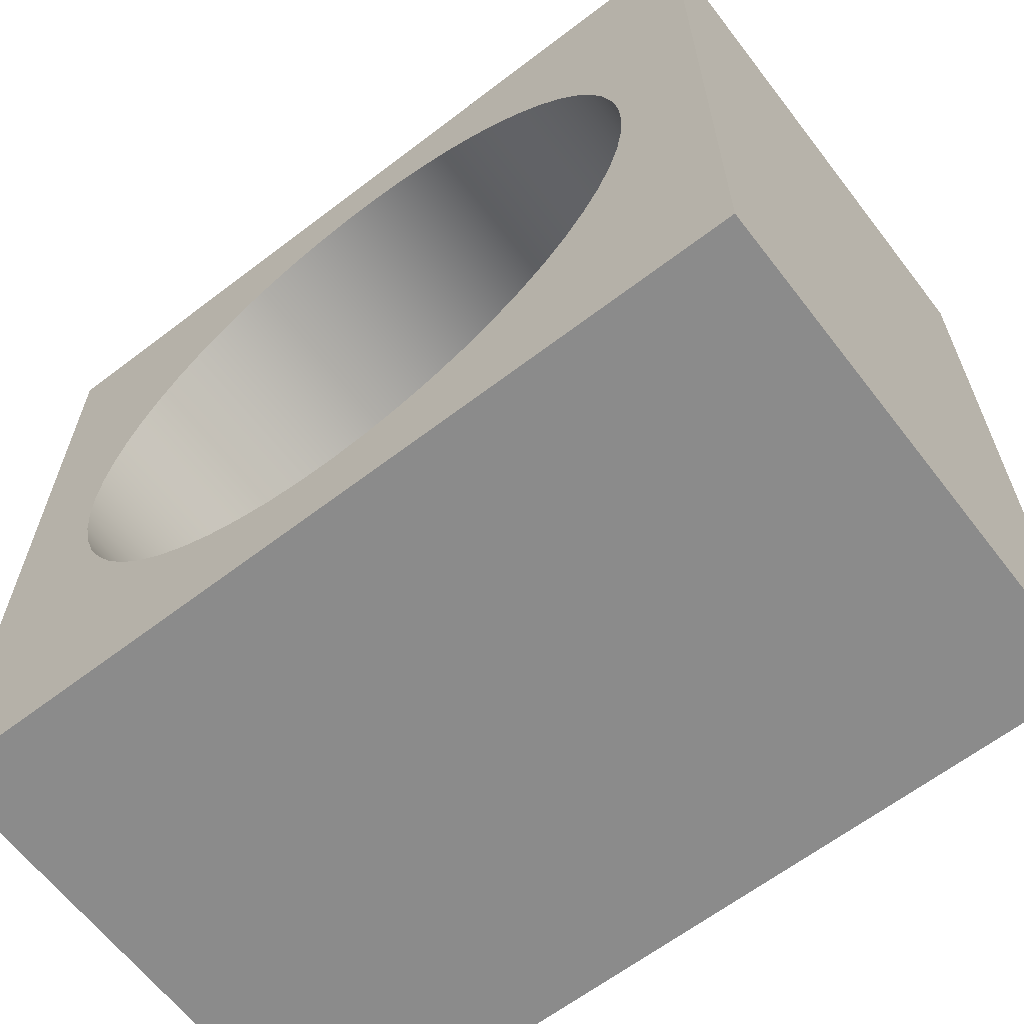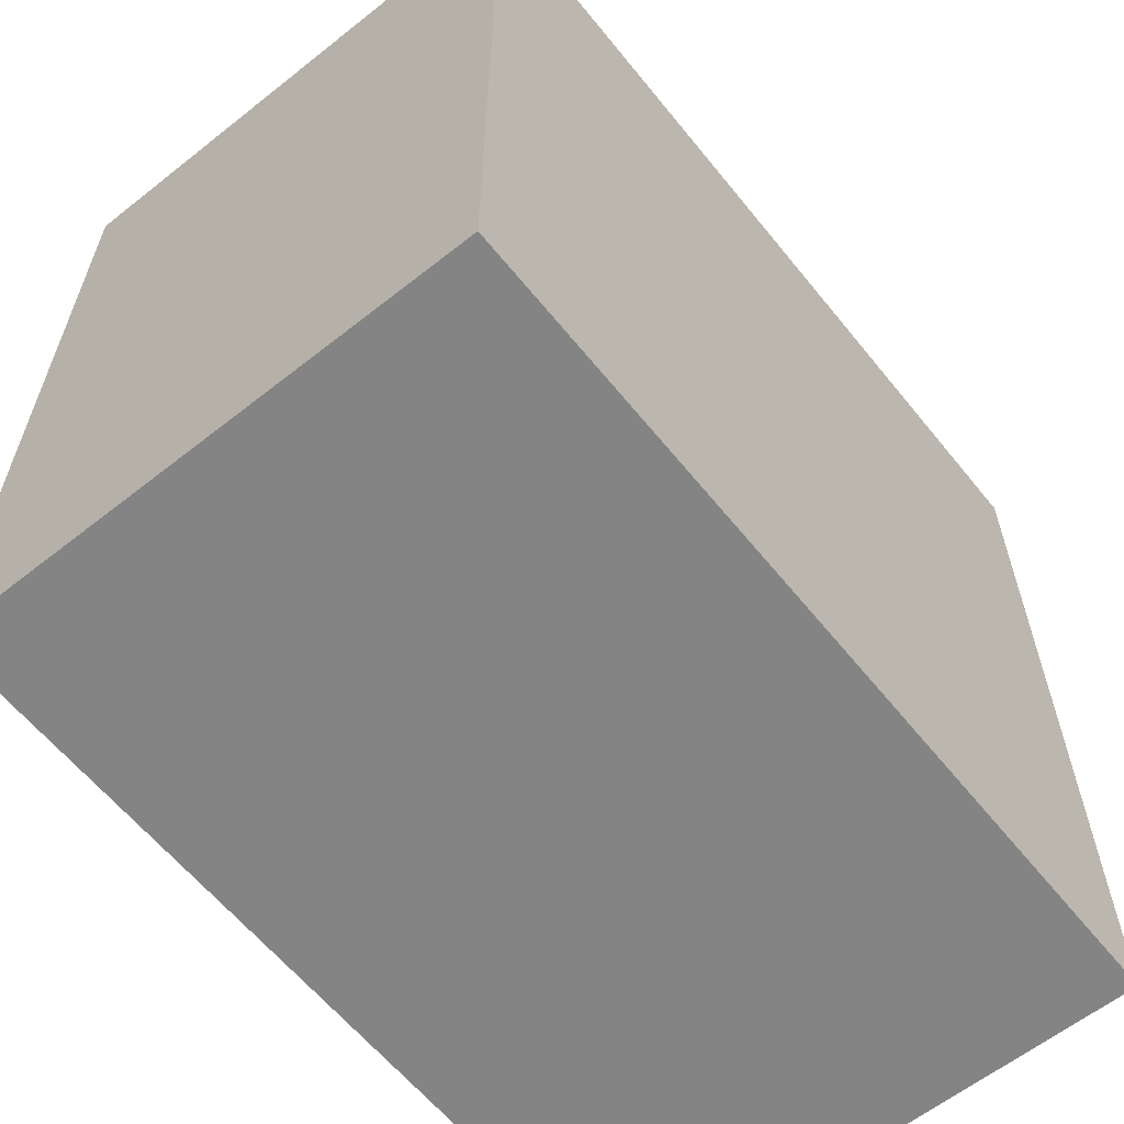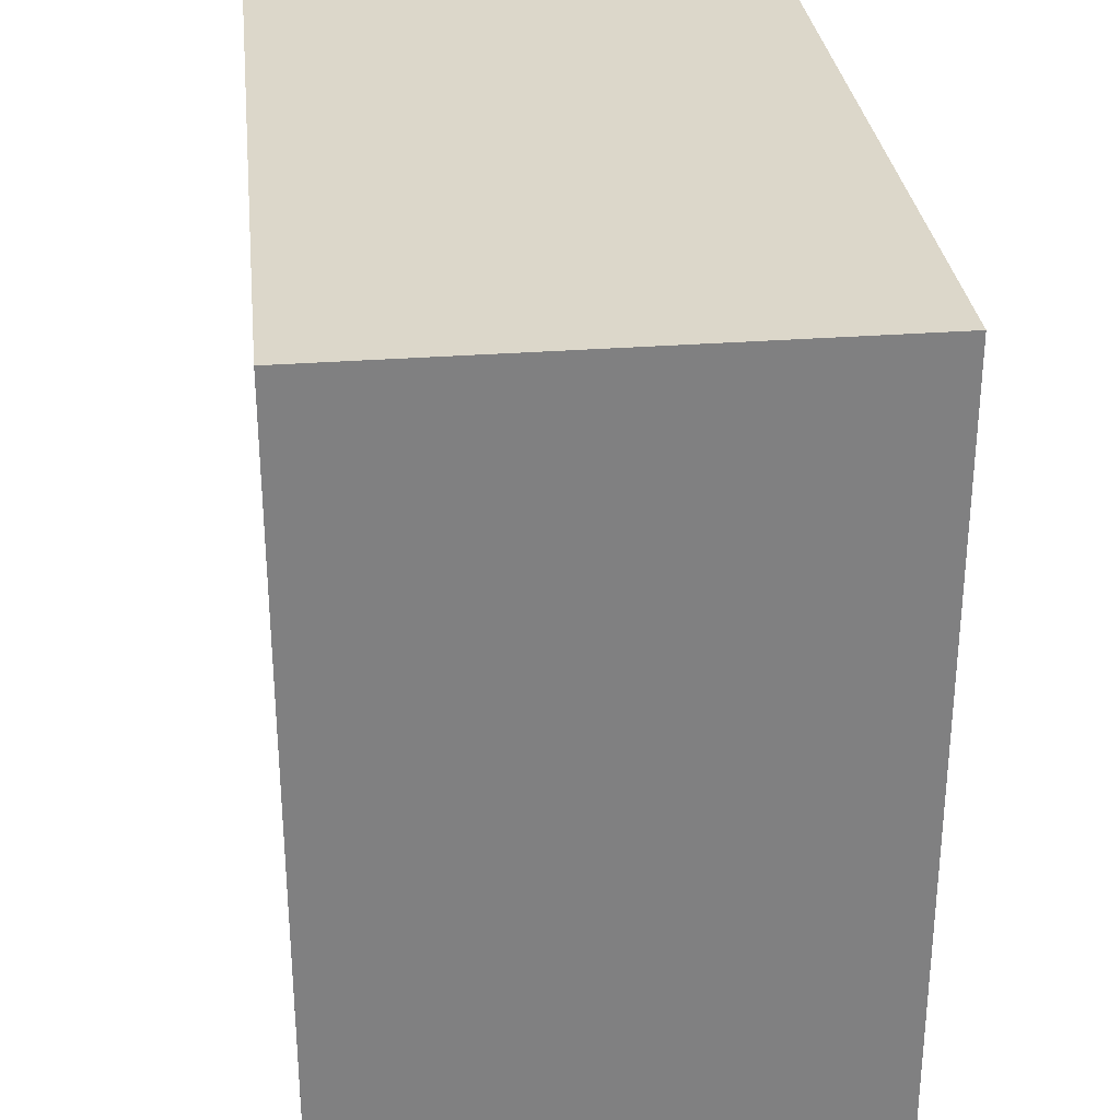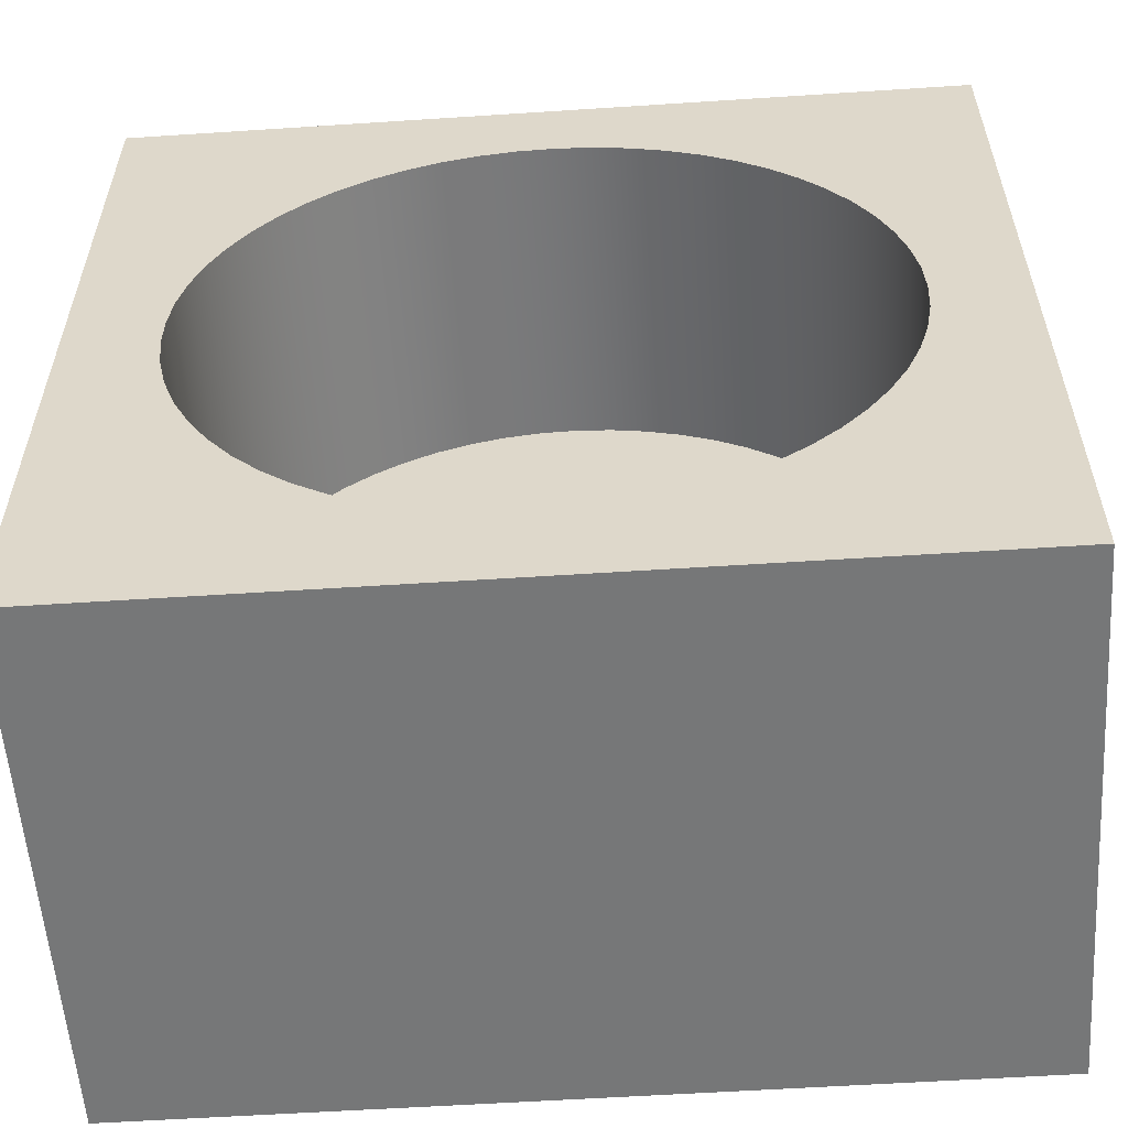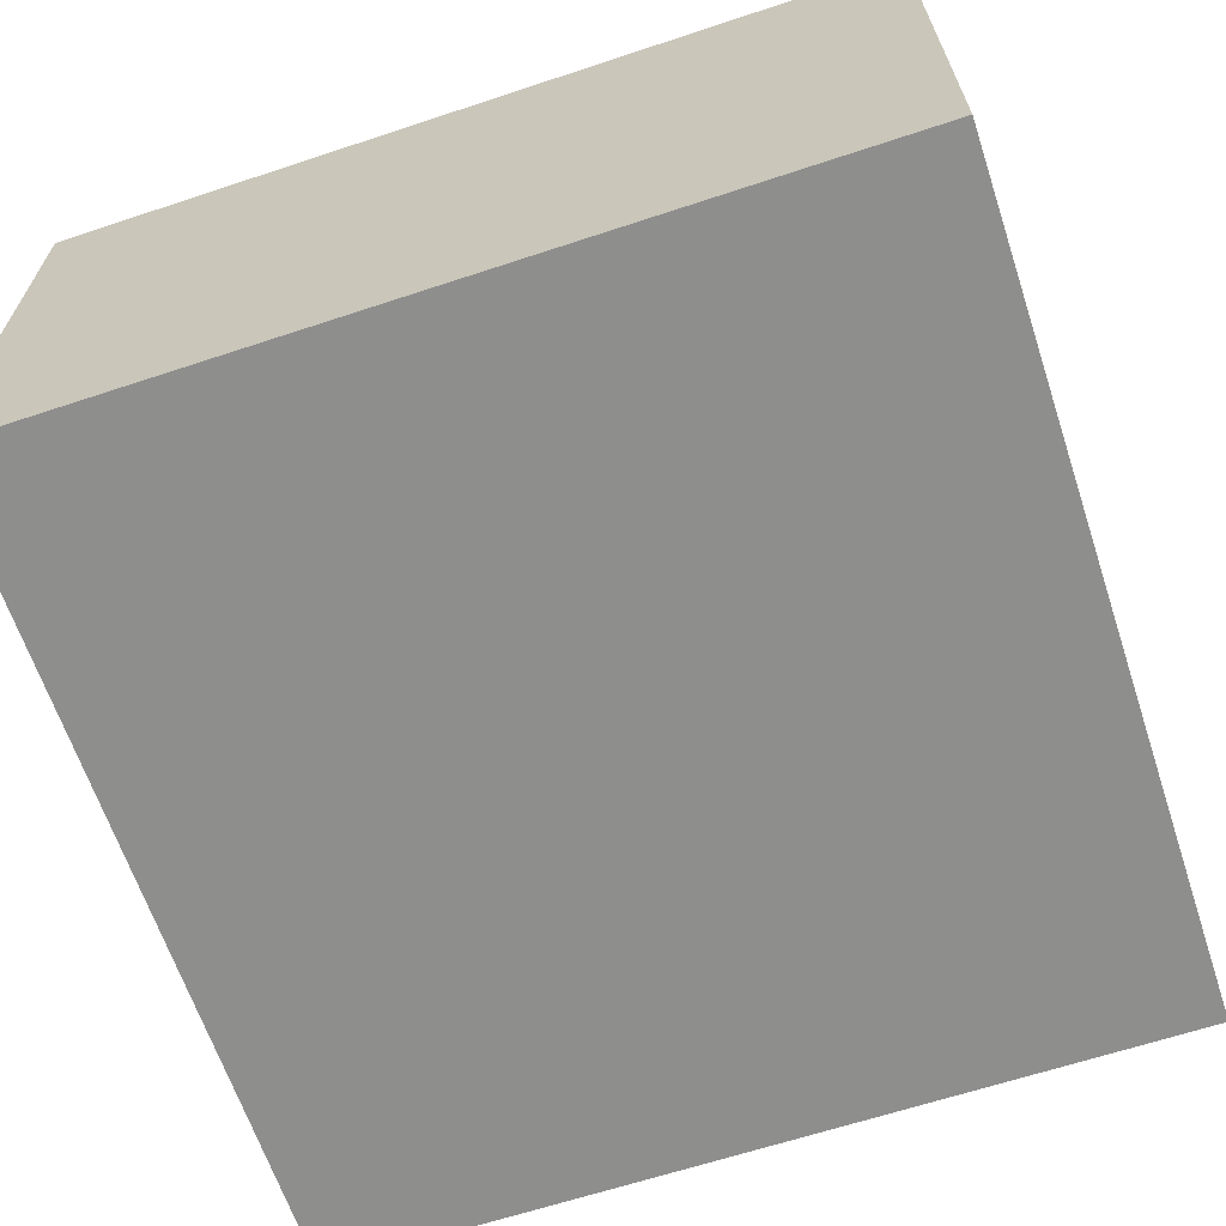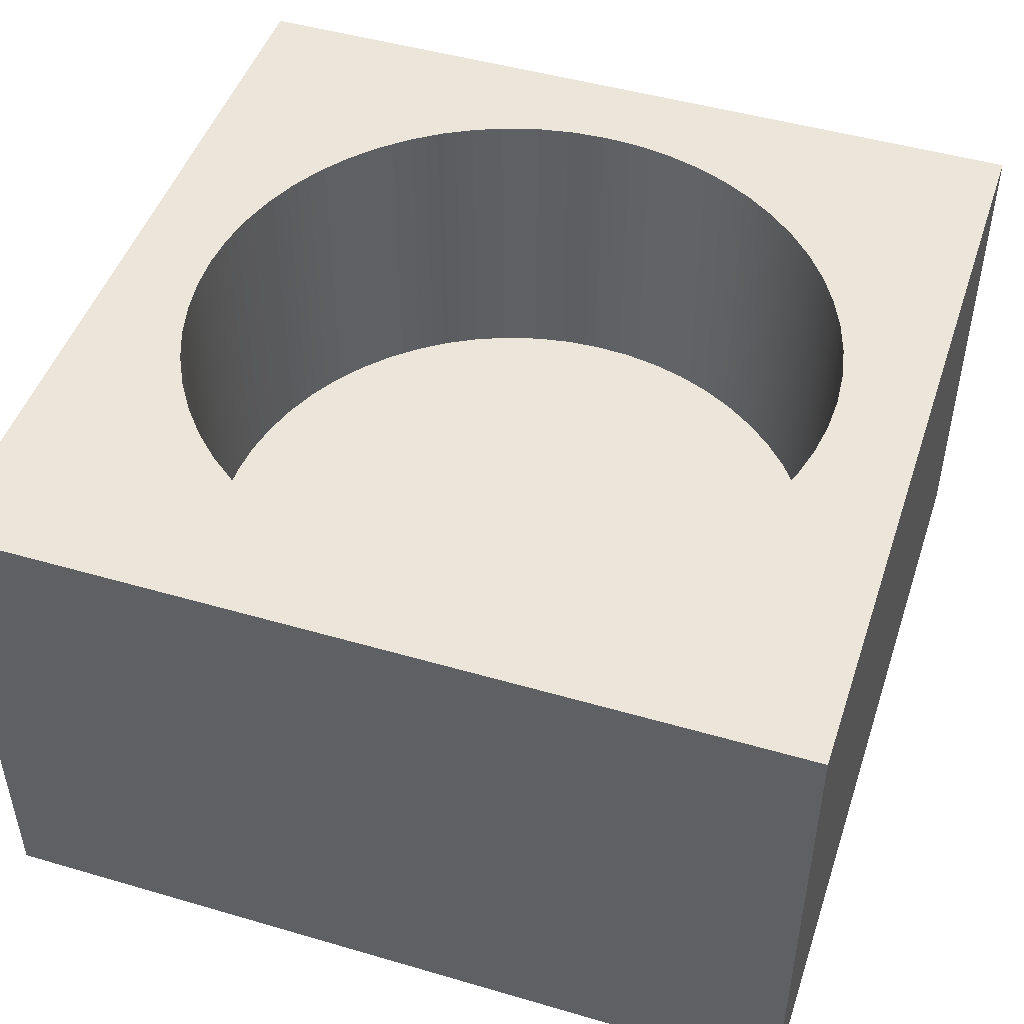
<metadata>
{"format":"obj","ext":"obj","renderer":"f3d","projection":"perspective","resolution":1024,"background":"white","views":[{"elev":-63.8,"azim":37.6,"up":"+Y"},{"elev":-61.4,"azim":128.8,"up":"+Y"},{"elev":30.4,"azim":83.7,"up":"+Y"},{"elev":-57.0,"azim":3.9,"up":"+Y"},{"elev":-64.8,"azim":18.4,"up":"+Z"},{"elev":47.6,"azim":-71.8,"up":"+Z"}]}
</metadata>
<code>
g ButtonBase
v 0.001576 0.008648 -0.01402
v 0.001567 0.008475 -0.01402
v 0.001538 0.008303 -0.01402
v 0.001491 0.008136 -0.01402
v 0.001426 0.007975 -0.01402
v 0.001343 0.007823 -0.01402
v 0.001244 0.00768 -0.01402
v 0.00113 0.007549 -0.01402
v 0.001002 0.007431 -0.01402
v 0.000862 0.007328 -0.01402
v 0.000712 0.007242 -0.01402
v 0.000553 0.007172 -0.01402
v 0.000387 0.00712 -0.01402
v 0.000217 0.007087 -0.01402
v 4.3e-05 0.007072 -0.01402
v -0.00013 0.007077 -0.01402
v -0.000302 0.007101 -0.01402
v -0.000471 0.007144 -0.01402
v -0.000633 0.007204 -0.01402
v -0.000788 0.007283 -0.01402
v -0.000934 0.007378 -0.01402
v -0.001068 0.007488 -0.01402
v -0.001189 0.007613 -0.01402
v -0.001295 0.00775 -0.01402
v -0.001386 0.007898 -0.01402
v -0.001461 0.008055 -0.01402
v -0.001517 0.008219 -0.01402
v -0.001555 0.008389 -0.01402
v -0.001574 0.008561 -0.01402
v -0.001574 0.008735 -0.01402
v -0.001555 0.008908 -0.01402
v -0.001517 0.009077 -0.01402
v -0.001461 0.009241 -0.01402
v -0.001386 0.009398 -0.01402
v -0.001295 0.009546 -0.01402
v -0.001189 0.009683 -0.01402
v -0.001068 0.009808 -0.01402
v -0.000934 0.009918 -0.01402
v -0.000788 0.01001 -0.01402
v -0.000633 0.01009 -0.01402
v -0.000471 0.01015 -0.01402
v -0.000302 0.01019 -0.01402
v -0.00013 0.01022 -0.01402
v 4.3e-05 0.01022 -0.01402
v 0.000217 0.01021 -0.01402
v 0.000387 0.01018 -0.01402
v 0.000553 0.01012 -0.01402
v 0.000712 0.01005 -0.01402
v 0.000862 0.009968 -0.01402
v 0.001002 0.009865 -0.01402
v 0.00113 0.009747 -0.01402
v 0.001244 0.009616 -0.01402
v 0.001343 0.009474 -0.01402
v 0.001426 0.009321 -0.01402
v 0.001491 0.00916 -0.01402
v 0.001538 0.008993 -0.01402
v 0.001567 0.008822 -0.01402
v 0.001576 0.008648 -0.01252
v 0.001567 0.008822 -0.01252
v 0.001538 0.008993 -0.01252
v 0.001491 0.00916 -0.01252
v 0.001426 0.009321 -0.01252
v 0.001343 0.009474 -0.01252
v 0.001244 0.009616 -0.01252
v 0.00113 0.009747 -0.01252
v 0.001002 0.009865 -0.01252
v 0.000862 0.009968 -0.01252
v 0.000712 0.01005 -0.01252
v 0.000553 0.01012 -0.01252
v 0.000387 0.01018 -0.01252
v 0.000217 0.01021 -0.01252
v 4.3e-05 0.01022 -0.01252
v -0.00013 0.01022 -0.01252
v -0.000302 0.01019 -0.01252
v -0.000471 0.01015 -0.01252
v -0.000633 0.01009 -0.01252
v -0.000788 0.01001 -0.01252
v -0.000934 0.009918 -0.01252
v -0.001068 0.009808 -0.01252
v -0.001189 0.009683 -0.01252
v -0.001295 0.009546 -0.01252
v -0.001386 0.009398 -0.01252
v -0.001461 0.009241 -0.01252
v -0.001517 0.009077 -0.01252
v -0.001555 0.008908 -0.01252
v -0.001574 0.008735 -0.01252
v -0.001574 0.008561 -0.01252
v -0.001555 0.008389 -0.01252
v -0.001517 0.008219 -0.01252
v -0.001461 0.008055 -0.01252
v -0.001386 0.007898 -0.01252
v -0.001295 0.00775 -0.01252
v -0.001189 0.007613 -0.01252
v -0.001068 0.007488 -0.01252
v -0.000934 0.007378 -0.01252
v -0.000788 0.007283 -0.01252
v -0.000633 0.007204 -0.01252
v -0.000471 0.007144 -0.01252
v -0.000302 0.007101 -0.01252
v -0.00013 0.007077 -0.01252
v 4.3e-05 0.007072 -0.01252
v 0.000217 0.007087 -0.01252
v 0.000387 0.00712 -0.01252
v 0.000553 0.007172 -0.01252
v 0.000712 0.007242 -0.01252
v 0.000862 0.007328 -0.01252
v 0.001002 0.007431 -0.01252
v 0.00113 0.007549 -0.01252
v 0.001244 0.00768 -0.01252
v 0.001343 0.007823 -0.01252
v 0.001426 0.007975 -0.01252
v 0.001491 0.008136 -0.01252
v 0.001538 0.008303 -0.01252
v 0.001567 0.008475 -0.01252
v -0.002 0.006648 -0.01252
v -0.002 0.01065 -0.01252
v -0.002 0.01065 -0.01502
v -0.002 0.006648 -0.01502
v 0.002 0.01065 -0.01252
v 0.002 0.01065 -0.01502
v 0.002 0.006648 -0.01502
v 0.002 0.006648 -0.01252
f 2 114 1
f 1 114 58
f 1 58 57
f 57 58 59
f 57 59 56
f 56 59 60
f 56 60 55
f 55 60 61
f 55 61 54
f 54 61 62
f 54 62 53
f 53 62 63
f 53 63 52
f 52 63 64
f 52 64 51
f 51 64 65
f 51 65 50
f 50 65 66
f 50 66 49
f 49 66 67
f 49 67 48
f 48 67 68
f 48 68 47
f 47 68 69
f 47 69 46
f 46 69 70
f 46 70 45
f 45 70 71
f 45 71 44
f 44 71 72
f 44 72 43
f 43 72 73
f 43 73 42
f 42 73 74
f 42 74 41
f 41 74 75
f 41 75 40
f 40 75 76
f 40 76 39
f 39 76 77
f 39 77 38
f 38 77 78
f 38 78 37
f 37 78 79
f 37 79 36
f 36 79 80
f 36 80 35
f 35 80 81
f 35 81 34
f 34 81 82
f 34 82 33
f 33 82 83
f 33 83 32
f 32 83 84
f 32 84 31
f 31 84 85
f 31 85 30
f 30 85 86
f 30 86 29
f 29 86 87
f 29 87 28
f 28 87 88
f 28 88 27
f 27 88 89
f 27 89 26
f 26 89 90
f 26 90 25
f 25 90 91
f 25 91 24
f 24 91 92
f 24 92 23
f 23 92 93
f 23 93 22
f 22 93 94
f 22 94 21
f 21 94 95
f 21 95 20
f 20 95 96
f 20 96 19
f 19 96 97
f 19 97 18
f 18 97 98
f 18 98 17
f 17 98 99
f 17 99 16
f 16 99 100
f 16 100 15
f 15 100 101
f 15 101 14
f 14 101 102
f 14 102 13
f 13 102 103
f 13 103 12
f 12 103 104
f 12 104 11
f 11 104 105
f 11 105 10
f 10 105 106
f 10 106 9
f 9 106 107
f 9 107 8
f 8 107 108
f 8 108 7
f 7 108 109
f 7 109 6
f 6 109 110
f 6 110 5
f 5 110 111
f 5 111 4
f 4 111 112
f 4 112 3
f 3 112 113
f 3 113 2
f 2 113 114
f 2 1 31
f 31 1 57
f 31 57 56
f 31 56 32
f 32 56 55
f 32 55 33
f 33 55 54
f 33 54 34
f 34 54 53
f 34 53 35
f 35 53 52
f 35 52 36
f 36 52 51
f 36 51 37
f 37 51 50
f 37 50 38
f 38 50 49
f 38 49 39
f 39 49 48
f 39 48 40
f 40 48 47
f 40 47 41
f 41 47 46
f 41 46 42
f 42 46 45
f 42 45 43
f 43 45 44
f 30 28 31
f 31 28 27
f 31 27 26
f 30 29 28
f 26 25 31
f 31 25 24
f 31 24 23
f 23 22 31
f 31 22 21
f 31 21 20
f 20 19 31
f 31 19 18
f 31 18 17
f 17 16 31
f 31 16 15
f 31 15 14
f 14 13 31
f 31 13 12
f 31 12 11
f 11 10 31
f 31 10 9
f 31 9 8
f 8 7 31
f 31 7 6
f 31 6 5
f 5 4 31
f 31 4 3
f 31 3 2
f 116 117 115
f 115 117 118
f 119 120 116
f 116 120 117
f 120 121 117
f 117 121 118
f 121 122 118
f 118 122 115
f 114 122 58
f 58 122 119
f 58 119 59
f 59 119 60
f 60 119 61
f 61 119 62
f 62 119 63
f 63 119 64
f 64 119 65
f 65 119 66
f 66 119 67
f 67 119 68
f 68 119 69
f 69 119 70
f 70 119 71
f 71 119 72
f 72 119 116
f 72 116 73
f 73 116 74
f 74 116 75
f 75 116 76
f 76 116 77
f 77 116 78
f 78 116 79
f 79 116 80
f 80 116 81
f 81 116 82
f 82 116 83
f 83 116 84
f 84 116 85
f 85 116 86
f 86 116 115
f 86 115 87
f 87 115 88
f 88 115 89
f 89 115 90
f 90 115 91
f 91 115 92
f 92 115 93
f 93 115 94
f 94 115 95
f 95 115 96
f 96 115 97
f 97 115 98
f 98 115 99
f 99 115 100
f 100 115 101
f 101 115 122
f 101 122 102
f 102 122 103
f 103 122 104
f 104 122 105
f 105 122 106
f 106 122 107
f 107 122 108
f 108 122 109
f 109 122 110
f 110 122 111
f 111 122 112
f 112 122 113
f 113 122 114
f 122 121 119
f 119 121 120

</code>
